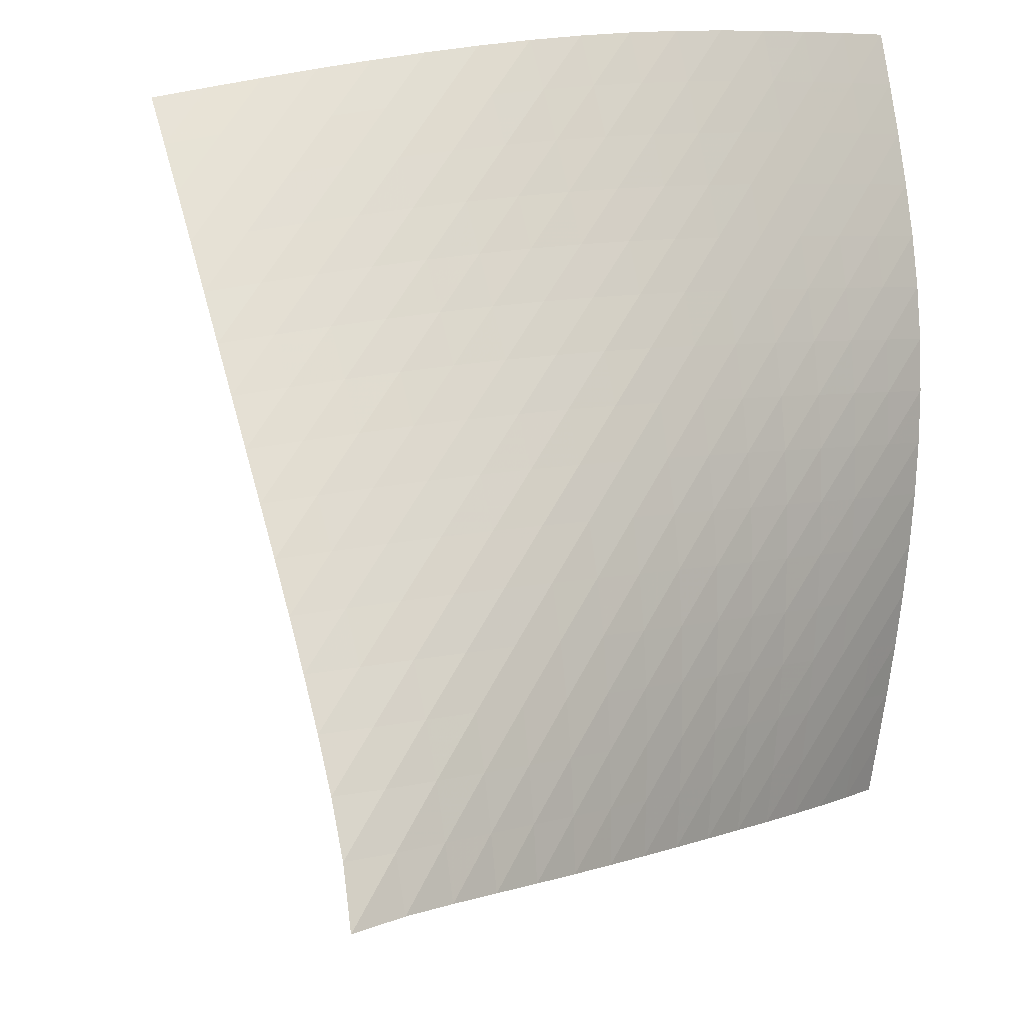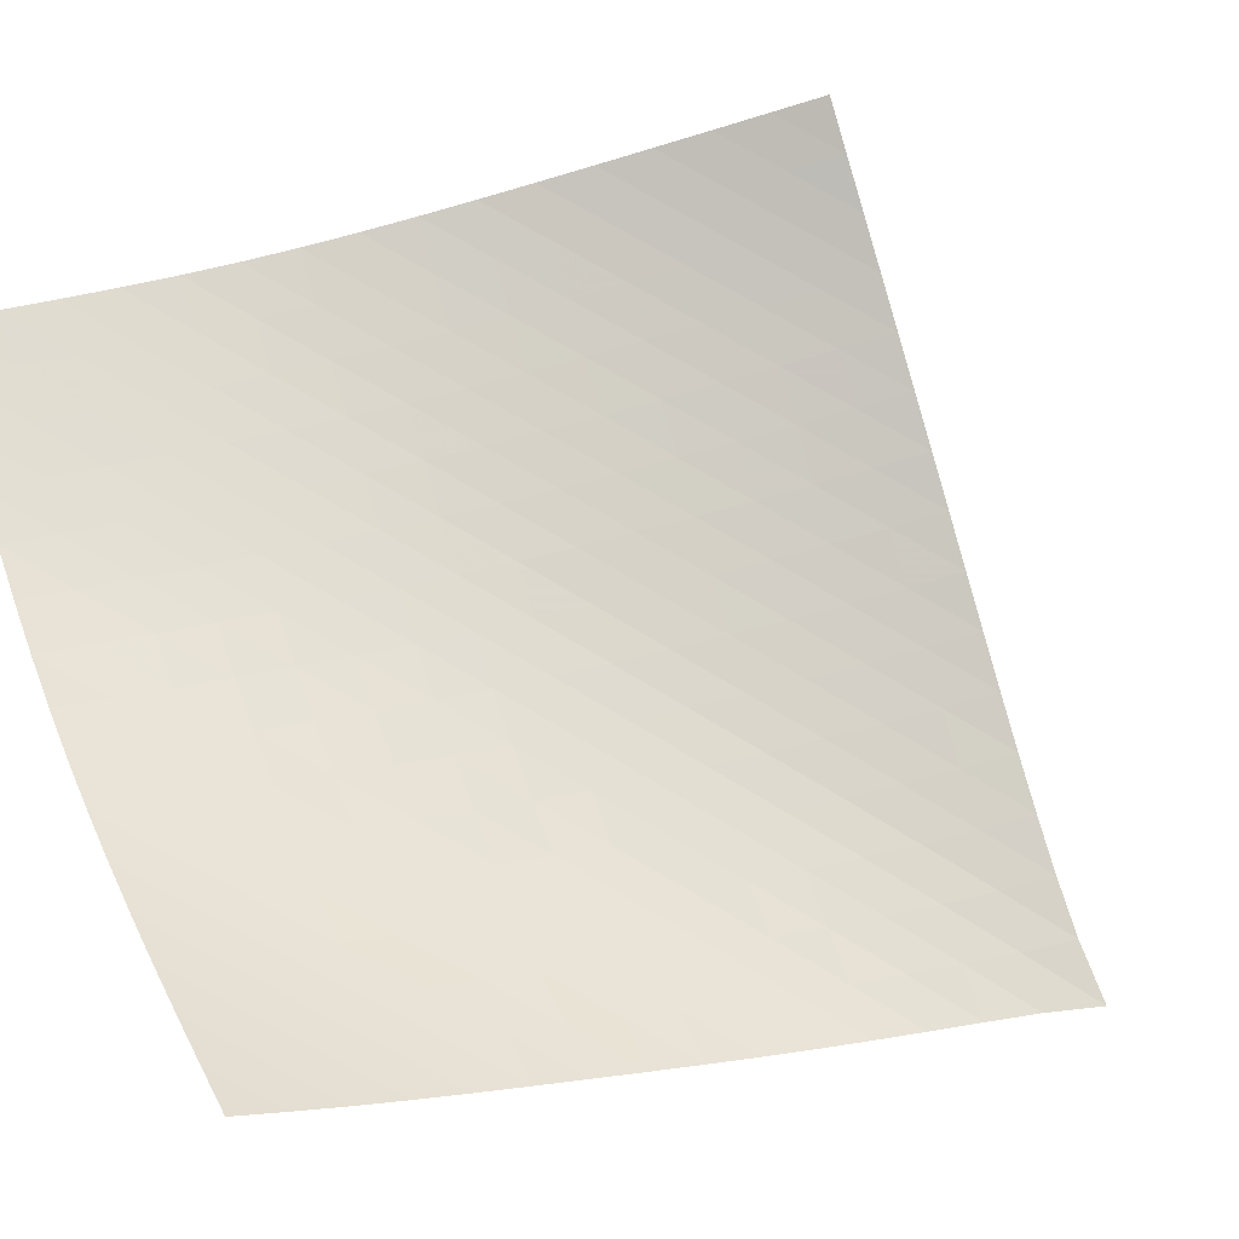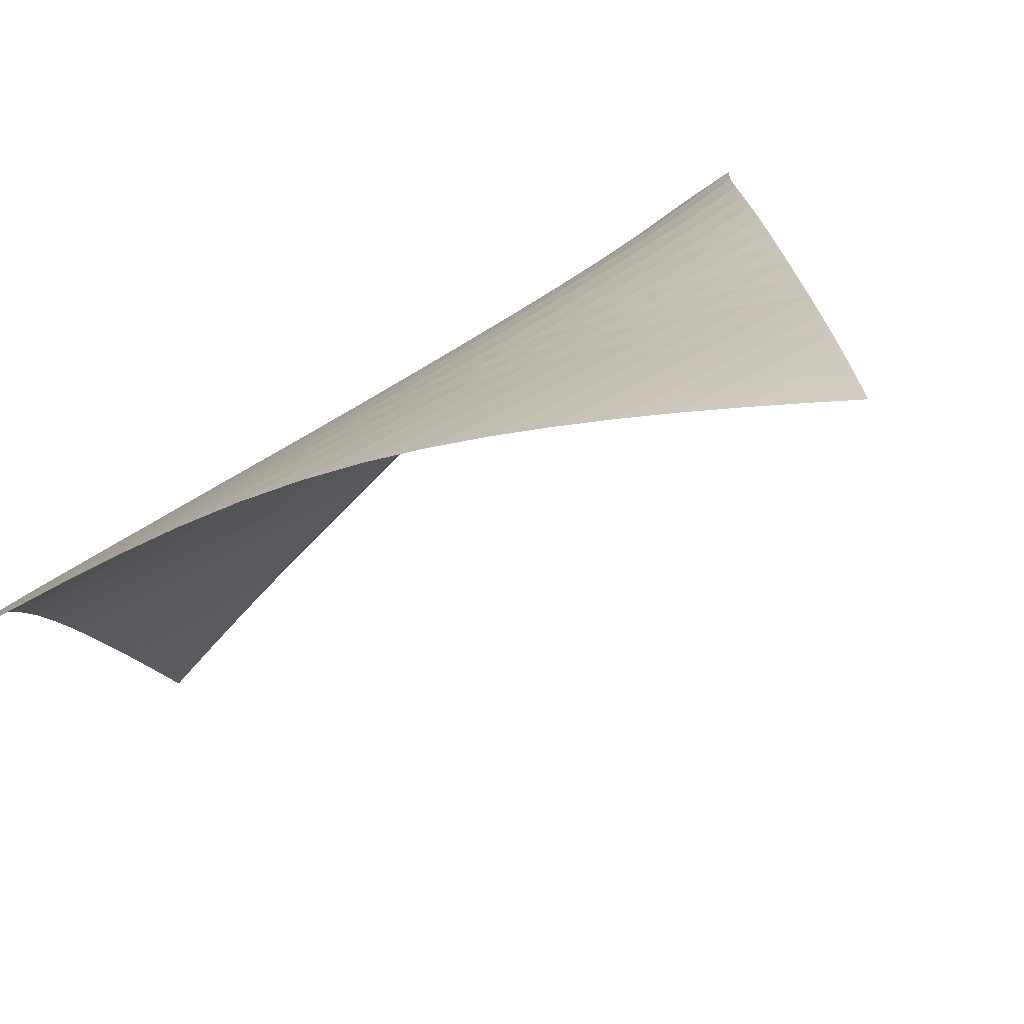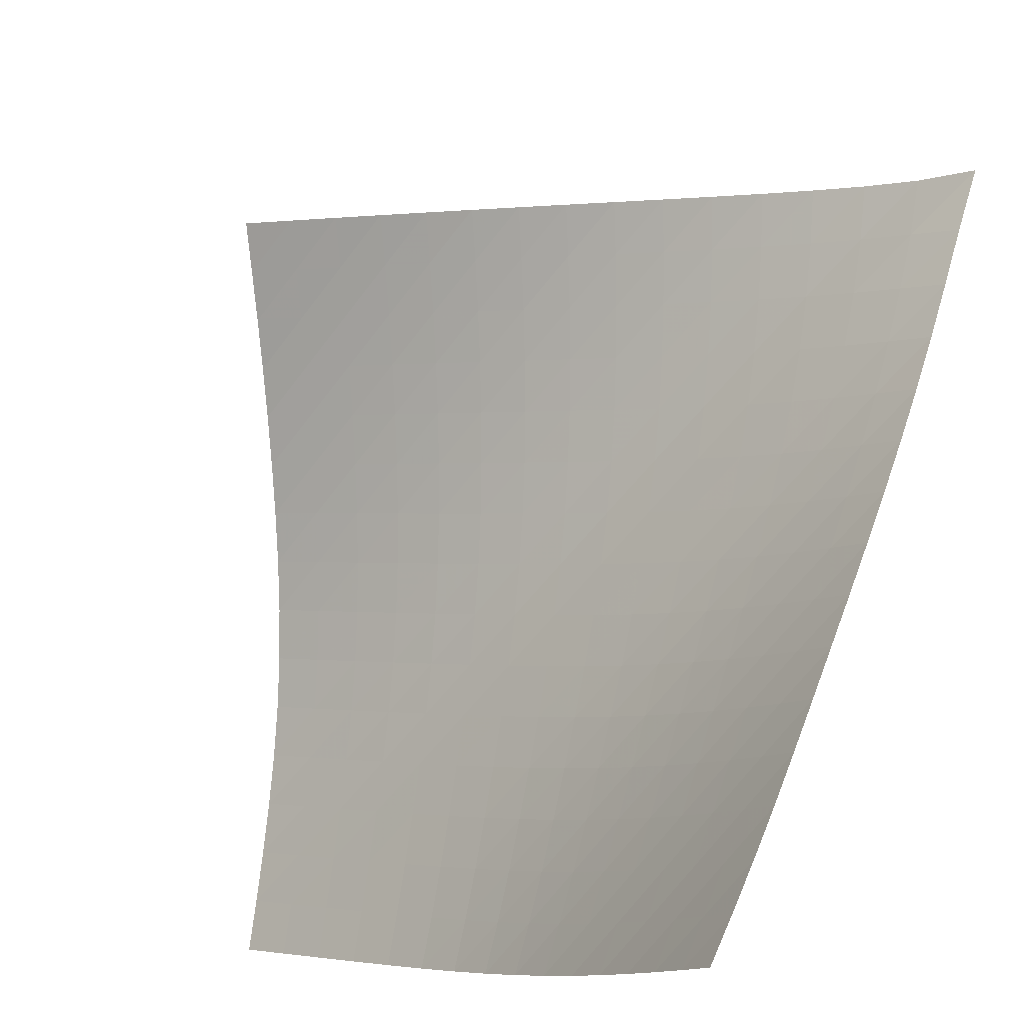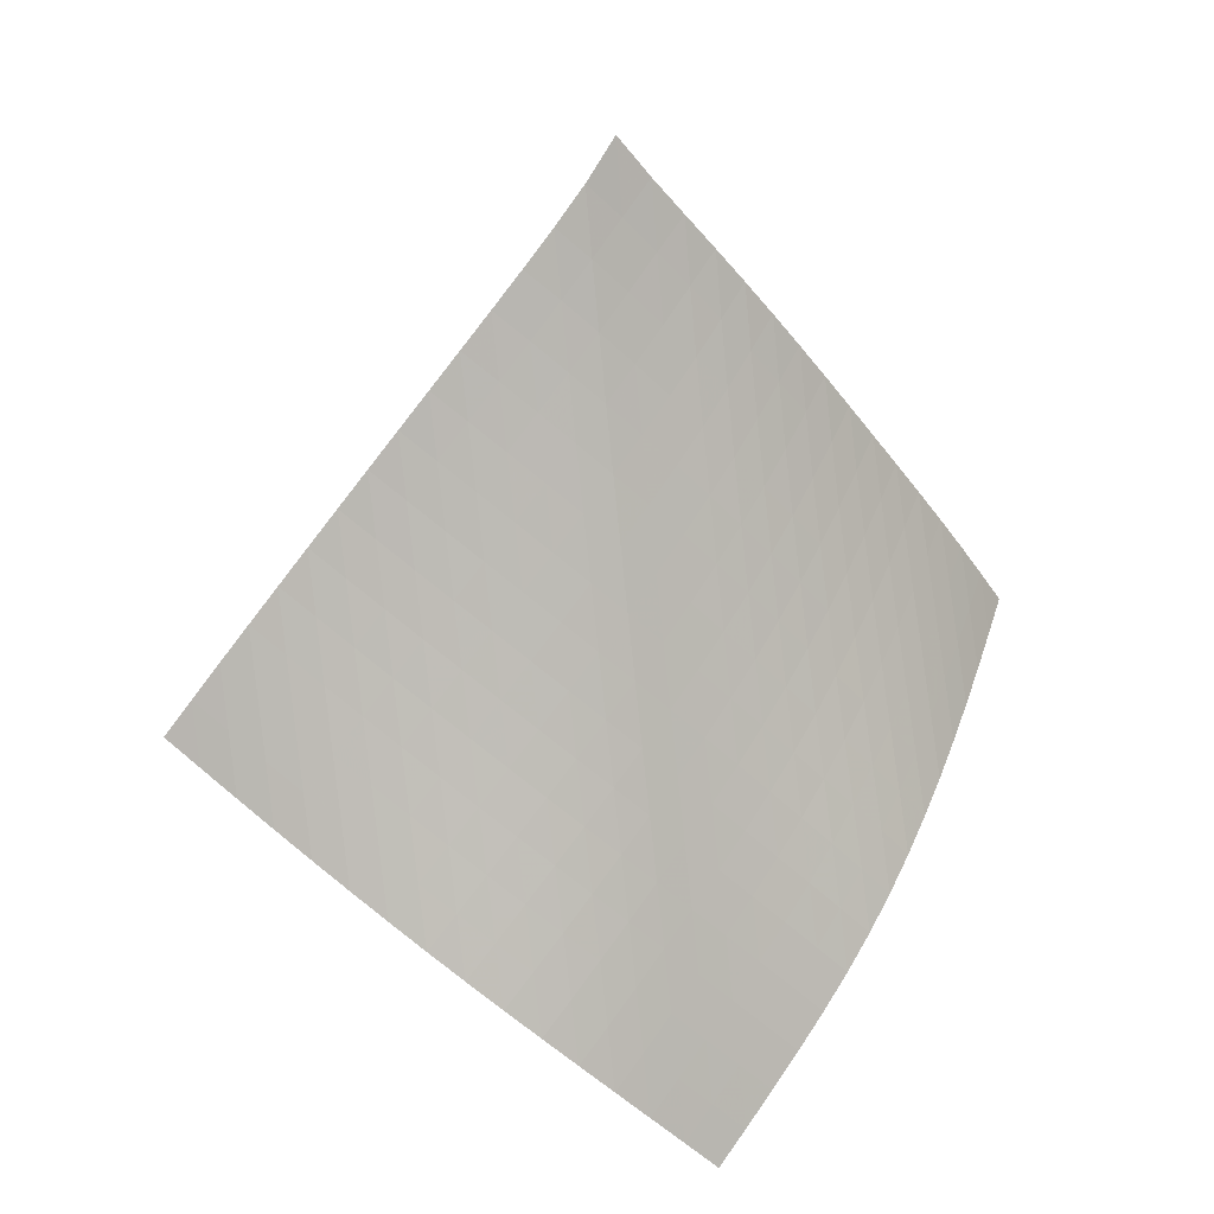
<metadata>
{"format":"obj","ext":"obj","renderer":"f3d","projection":"perspective","resolution":1024,"background":"white","views":[{"elev":43.3,"azim":-164.0,"up":"+Z"},{"elev":-66.1,"azim":50.3,"up":"+Z"},{"elev":45.4,"azim":27.0,"up":"+Z"},{"elev":-78.9,"azim":128.5,"up":"+Z"},{"elev":22.9,"azim":-67.0,"up":"+Y"}]}
</metadata>
<code>
v -6.505 -0.04517 6.505
v -0.1622 -10.27 12.25
v -12.25 -10.27 0.1622
v -10.1 -18.15 10.1
v -11.94 -9.593 0.6027
v -11.63 -8.914 1.042
v -11.3 -8.238 1.478
v -10.95 -7.565 1.913
v -10.6 -6.894 2.347
v -10.25 -6.222 2.782
v -9.89 -5.55 3.218
v -9.53 -4.878 3.655
v -9.161 -4.207 4.09
v -8.779 -3.537 4.522
v -8.38 -2.869 4.947
v -7.96 -2.199 5.363
v -7.515 -1.522 5.768
v -7.035 -0.8229 6.154
v -6.154 -0.8229 7.035
v -5.768 -1.522 7.515
v -5.363 -2.199 7.96
v -4.947 -2.869 8.38
v -4.522 -3.537 8.779
v -4.09 -4.207 9.161
v -3.655 -4.878 9.53
v -3.218 -5.55 9.89
v -2.782 -6.222 10.25
v -2.347 -6.894 10.6
v -1.913 -7.565 10.95
v -1.478 -8.238 11.3
v -1.042 -8.914 11.63
v -0.6027 -9.593 11.94
v -0.8918 -10.74 12.26
v -1.621 -11.21 12.26
v -2.347 -11.69 12.25
v -3.07 -12.17 12.23
v -3.788 -12.66 12.18
v -4.499 -13.15 12.12
v -5.201 -13.66 12.02
v -5.888 -14.17 11.9
v -6.555 -14.71 11.73
v -7.197 -15.26 11.52
v -7.813 -15.82 11.28
v -8.405 -16.39 11.01
v -8.981 -16.97 10.71
v -9.544 -17.56 10.41
v -10.41 -17.56 9.544
v -10.71 -16.97 8.981
v -11.01 -16.39 8.405
v -11.28 -15.82 7.813
v -11.52 -15.26 7.197
v -11.73 -14.71 6.555
v -11.9 -14.17 5.888
v -12.02 -13.66 5.201
v -12.12 -13.15 4.499
v -12.18 -12.66 3.788
v -12.23 -12.17 3.07
v -12.25 -11.69 2.347
v -12.26 -11.21 1.621
v -12.26 -10.74 0.8918
v -6.715 -1.438 6.715
v -7.235 -2.094 6.365
v -7.719 -2.752 5.988
v -8.174 -3.41 5.593
v -8.605 -4.068 5.184
v -9.015 -4.729 4.766
v -9.408 -5.392 4.342
v -9.79 -6.057 3.914
v -10.16 -6.722 3.485
v -10.54 -7.387 3.056
v -10.91 -8.052 2.628
v -11.27 -8.718 2.199
v -11.62 -9.388 1.767
v -11.94 -10.06 1.331
v -6.365 -2.094 7.235
v -6.926 -2.703 6.926
v -7.452 -3.331 6.586
v -7.945 -3.968 6.218
v -8.408 -4.613 5.831
v -8.847 -5.263 5.429
v -9.266 -5.916 5.018
v -9.67 -6.572 4.6
v -10.06 -7.23 4.18
v -10.46 -7.888 3.759
v -10.84 -8.546 3.338
v -11.22 -9.206 2.915
v -11.59 -9.869 2.489
v -11.93 -10.54 2.057
v -5.988 -2.752 7.719
v -6.586 -3.331 7.452
v -7.151 -3.93 7.151
v -7.683 -4.546 6.818
v -8.182 -5.173 6.457
v -8.653 -5.808 6.076
v -9.099 -6.451 5.681
v -9.527 -7.098 5.276
v -9.943 -7.747 4.865
v -10.35 -8.398 4.453
v -10.76 -9.048 4.039
v -11.16 -9.701 3.624
v -11.54 -10.36 3.205
v -11.91 -11.02 2.779
v -5.593 -3.41 8.174
v -6.218 -3.968 7.945
v -6.818 -4.546 7.683
v -7.386 -5.14 7.386
v -7.922 -5.748 7.057
v -8.426 -6.368 6.701
v -8.903 -6.998 6.326
v -9.358 -7.634 5.936
v -9.797 -8.274 5.538
v -10.23 -8.916 5.136
v -10.65 -9.559 4.732
v -11.07 -10.2 4.326
v -11.48 -10.85 3.914
v -11.86 -11.51 3.496
v -5.184 -4.068 8.605
v -5.831 -4.613 8.408
v -6.457 -5.173 8.182
v -7.057 -5.748 7.922
v -7.627 -6.339 7.627
v -8.165 -6.943 7.301
v -8.674 -7.558 6.949
v -9.158 -8.182 6.579
v -9.622 -8.812 6.197
v -10.08 -9.445 5.807
v -10.52 -10.08 5.414
v -10.96 -10.72 5.018
v -11.39 -11.36 4.616
v -11.8 -12 4.206
v -4.766 -4.729 9.015
v -5.429 -5.263 8.847
v -6.076 -5.808 8.653
v -6.701 -6.368 8.426
v -7.301 -6.943 8.165
v -7.871 -7.531 7.871
v -8.411 -8.132 7.547
v -8.925 -8.743 7.199
v -9.417 -9.361 6.836
v -9.895 -9.984 6.462
v -10.36 -10.61 6.082
v -10.82 -11.24 5.698
v -11.27 -11.87 5.307
v -11.71 -12.51 4.908
v -4.342 -5.392 9.408
v -5.018 -5.916 9.266
v -5.681 -6.451 9.099
v -6.326 -6.998 8.903
v -6.949 -7.558 8.674
v -7.547 -8.132 8.411
v -8.117 -8.719 8.117
v -8.66 -9.317 7.795
v -9.18 -9.923 7.453
v -9.683 -10.54 7.098
v -10.17 -11.15 6.733
v -10.66 -11.77 6.363
v -11.13 -12.39 5.986
v -11.59 -13.02 5.599
v -3.914 -6.057 9.79
v -4.6 -6.572 9.67
v -5.276 -7.098 9.527
v -5.936 -7.634 9.358
v -6.579 -8.182 9.158
v -7.199 -8.743 8.925
v -7.795 -9.317 8.66
v -8.365 -9.902 8.365
v -8.912 -10.5 8.047
v -9.439 -11.1 7.711
v -9.954 -11.71 7.363
v -10.46 -12.32 7.008
v -10.96 -12.93 6.646
v -11.44 -13.55 6.273
v -3.485 -6.722 10.16
v -4.18 -7.23 10.06
v -4.865 -7.747 9.943
v -5.538 -8.274 9.797
v -6.197 -8.812 9.622
v -6.836 -9.361 9.417
v -7.453 -9.923 9.18
v -8.047 -10.5 8.912
v -8.616 -11.08 8.616
v -9.166 -11.68 8.3
v -9.701 -12.27 7.97
v -10.23 -12.88 7.631
v -10.74 -13.48 7.283
v -11.25 -14.09 6.926
v -3.056 -7.387 10.54
v -3.759 -7.888 10.46
v -4.453 -8.398 10.35
v -5.136 -8.916 10.23
v -5.807 -9.445 10.08
v -6.462 -9.984 9.895
v -7.098 -10.54 9.683
v -7.711 -11.1 9.439
v -8.3 -11.68 9.166
v -8.869 -12.26 8.869
v -9.421 -12.85 8.555
v -9.963 -13.45 8.229
v -10.5 -14.04 7.896
v -11.02 -14.65 7.553
v -2.628 -8.052 10.91
v -3.338 -8.546 10.84
v -4.039 -9.048 10.76
v -4.732 -9.559 10.65
v -5.414 -10.08 10.52
v -6.082 -10.61 10.36
v -6.733 -11.15 10.17
v -7.363 -11.71 9.954
v -7.97 -12.27 9.701
v -8.555 -12.85 9.421
v -9.121 -13.44 9.121
v -9.675 -14.03 8.808
v -10.22 -14.62 8.485
v -10.76 -15.22 8.154
v -2.199 -8.718 11.27
v -2.915 -9.206 11.22
v -3.624 -9.701 11.16
v -4.326 -10.2 11.07
v -5.018 -10.72 10.96
v -5.698 -11.24 10.82
v -6.363 -11.77 10.66
v -7.008 -12.32 10.46
v -7.631 -12.88 10.23
v -8.229 -13.45 9.963
v -8.808 -14.03 9.675
v -9.371 -14.61 9.371
v -9.925 -15.2 9.058
v -10.47 -15.79 8.736
v -1.767 -9.388 11.62
v -2.489 -9.869 11.59
v -3.205 -10.36 11.54
v -3.914 -10.85 11.48
v -4.616 -11.36 11.39
v -5.307 -11.87 11.27
v -5.986 -12.39 11.13
v -6.646 -12.93 10.96
v -7.283 -13.48 10.74
v -7.896 -14.04 10.5
v -8.485 -14.62 10.22
v -9.058 -15.2 9.925
v -9.619 -15.79 9.619
v -10.17 -16.38 9.303
v -1.331 -10.06 11.94
v -2.057 -10.54 11.93
v -2.779 -11.02 11.91
v -3.496 -11.51 11.86
v -4.206 -12 11.8
v -4.908 -12.51 11.71
v -5.599 -13.02 11.59
v -6.273 -13.55 11.44
v -6.926 -14.09 11.25
v -7.553 -14.65 11.02
v -8.154 -15.22 10.76
v -8.736 -15.79 10.47
v -9.303 -16.38 10.17
v -9.861 -16.97 9.861
f 256 46 4
f 256 4 47
f 5 74 60
f 5 60 3
f 74 88 59
f 74 59 60
f 88 102 58
f 88 58 59
f 102 116 57
f 102 57 58
f 116 130 56
f 116 56 57
f 130 144 55
f 130 55 56
f 144 158 54
f 144 54 55
f 158 172 53
f 158 53 54
f 172 186 52
f 172 52 53
f 186 200 51
f 186 51 52
f 200 214 50
f 200 50 51
f 214 228 49
f 214 49 50
f 228 242 48
f 228 48 49
f 242 256 47
f 242 47 48
f 1 19 61
f 1 61 18
f 18 61 62
f 18 62 17
f 17 62 63
f 17 63 16
f 16 63 64
f 16 64 15
f 15 64 65
f 15 65 14
f 14 65 66
f 14 66 13
f 13 66 67
f 13 67 12
f 12 67 68
f 12 68 11
f 11 68 69
f 11 69 10
f 10 69 70
f 10 70 9
f 9 70 71
f 9 71 8
f 8 71 72
f 8 72 7
f 7 72 73
f 7 73 6
f 6 73 74
f 6 74 5
f 19 20 75
f 19 75 61
f 61 75 76
f 61 76 62
f 62 76 77
f 62 77 63
f 63 77 78
f 63 78 64
f 64 78 79
f 64 79 65
f 65 79 80
f 65 80 66
f 66 80 81
f 66 81 67
f 67 81 82
f 67 82 68
f 68 82 83
f 68 83 69
f 69 83 84
f 69 84 70
f 70 84 85
f 70 85 71
f 71 85 86
f 71 86 72
f 72 86 87
f 72 87 73
f 73 87 88
f 73 88 74
f 20 21 89
f 20 89 75
f 75 89 90
f 75 90 76
f 76 90 91
f 76 91 77
f 77 91 92
f 77 92 78
f 78 92 93
f 78 93 79
f 79 93 94
f 79 94 80
f 80 94 95
f 80 95 81
f 81 95 96
f 81 96 82
f 82 96 97
f 82 97 83
f 83 97 98
f 83 98 84
f 84 98 99
f 84 99 85
f 85 99 100
f 85 100 86
f 86 100 101
f 86 101 87
f 87 101 102
f 87 102 88
f 21 22 103
f 21 103 89
f 89 103 104
f 89 104 90
f 90 104 105
f 90 105 91
f 91 105 106
f 91 106 92
f 92 106 107
f 92 107 93
f 93 107 108
f 93 108 94
f 94 108 109
f 94 109 95
f 95 109 110
f 95 110 96
f 96 110 111
f 96 111 97
f 97 111 112
f 97 112 98
f 98 112 113
f 98 113 99
f 99 113 114
f 99 114 100
f 100 114 115
f 100 115 101
f 101 115 116
f 101 116 102
f 22 23 117
f 22 117 103
f 103 117 118
f 103 118 104
f 104 118 119
f 104 119 105
f 105 119 120
f 105 120 106
f 106 120 121
f 106 121 107
f 107 121 122
f 107 122 108
f 108 122 123
f 108 123 109
f 109 123 124
f 109 124 110
f 110 124 125
f 110 125 111
f 111 125 126
f 111 126 112
f 112 126 127
f 112 127 113
f 113 127 128
f 113 128 114
f 114 128 129
f 114 129 115
f 115 129 130
f 115 130 116
f 23 24 131
f 23 131 117
f 117 131 132
f 117 132 118
f 118 132 133
f 118 133 119
f 119 133 134
f 119 134 120
f 120 134 135
f 120 135 121
f 121 135 136
f 121 136 122
f 122 136 137
f 122 137 123
f 123 137 138
f 123 138 124
f 124 138 139
f 124 139 125
f 125 139 140
f 125 140 126
f 126 140 141
f 126 141 127
f 127 141 142
f 127 142 128
f 128 142 143
f 128 143 129
f 129 143 144
f 129 144 130
f 24 25 145
f 24 145 131
f 131 145 146
f 131 146 132
f 132 146 147
f 132 147 133
f 133 147 148
f 133 148 134
f 134 148 149
f 134 149 135
f 135 149 150
f 135 150 136
f 136 150 151
f 136 151 137
f 137 151 152
f 137 152 138
f 138 152 153
f 138 153 139
f 139 153 154
f 139 154 140
f 140 154 155
f 140 155 141
f 141 155 156
f 141 156 142
f 142 156 157
f 142 157 143
f 143 157 158
f 143 158 144
f 25 26 159
f 25 159 145
f 145 159 160
f 145 160 146
f 146 160 161
f 146 161 147
f 147 161 162
f 147 162 148
f 148 162 163
f 148 163 149
f 149 163 164
f 149 164 150
f 150 164 165
f 150 165 151
f 151 165 166
f 151 166 152
f 152 166 167
f 152 167 153
f 153 167 168
f 153 168 154
f 154 168 169
f 154 169 155
f 155 169 170
f 155 170 156
f 156 170 171
f 156 171 157
f 157 171 172
f 157 172 158
f 26 27 173
f 26 173 159
f 159 173 174
f 159 174 160
f 160 174 175
f 160 175 161
f 161 175 176
f 161 176 162
f 162 176 177
f 162 177 163
f 163 177 178
f 163 178 164
f 164 178 179
f 164 179 165
f 165 179 180
f 165 180 166
f 166 180 181
f 166 181 167
f 167 181 182
f 167 182 168
f 168 182 183
f 168 183 169
f 169 183 184
f 169 184 170
f 170 184 185
f 170 185 171
f 171 185 186
f 171 186 172
f 27 28 187
f 27 187 173
f 173 187 188
f 173 188 174
f 174 188 189
f 174 189 175
f 175 189 190
f 175 190 176
f 176 190 191
f 176 191 177
f 177 191 192
f 177 192 178
f 178 192 193
f 178 193 179
f 179 193 194
f 179 194 180
f 180 194 195
f 180 195 181
f 181 195 196
f 181 196 182
f 182 196 197
f 182 197 183
f 183 197 198
f 183 198 184
f 184 198 199
f 184 199 185
f 185 199 200
f 185 200 186
f 28 29 201
f 28 201 187
f 187 201 202
f 187 202 188
f 188 202 203
f 188 203 189
f 189 203 204
f 189 204 190
f 190 204 205
f 190 205 191
f 191 205 206
f 191 206 192
f 192 206 207
f 192 207 193
f 193 207 208
f 193 208 194
f 194 208 209
f 194 209 195
f 195 209 210
f 195 210 196
f 196 210 211
f 196 211 197
f 197 211 212
f 197 212 198
f 198 212 213
f 198 213 199
f 199 213 214
f 199 214 200
f 29 30 215
f 29 215 201
f 201 215 216
f 201 216 202
f 202 216 217
f 202 217 203
f 203 217 218
f 203 218 204
f 204 218 219
f 204 219 205
f 205 219 220
f 205 220 206
f 206 220 221
f 206 221 207
f 207 221 222
f 207 222 208
f 208 222 223
f 208 223 209
f 209 223 224
f 209 224 210
f 210 224 225
f 210 225 211
f 211 225 226
f 211 226 212
f 212 226 227
f 212 227 213
f 213 227 228
f 213 228 214
f 30 31 229
f 30 229 215
f 215 229 230
f 215 230 216
f 216 230 231
f 216 231 217
f 217 231 232
f 217 232 218
f 218 232 233
f 218 233 219
f 219 233 234
f 219 234 220
f 220 234 235
f 220 235 221
f 221 235 236
f 221 236 222
f 222 236 237
f 222 237 223
f 223 237 238
f 223 238 224
f 224 238 239
f 224 239 225
f 225 239 240
f 225 240 226
f 226 240 241
f 226 241 227
f 227 241 242
f 227 242 228
f 31 32 243
f 31 243 229
f 229 243 244
f 229 244 230
f 230 244 245
f 230 245 231
f 231 245 246
f 231 246 232
f 232 246 247
f 232 247 233
f 233 247 248
f 233 248 234
f 234 248 249
f 234 249 235
f 235 249 250
f 235 250 236
f 236 250 251
f 236 251 237
f 237 251 252
f 237 252 238
f 238 252 253
f 238 253 239
f 239 253 254
f 239 254 240
f 240 254 255
f 240 255 241
f 241 255 256
f 241 256 242
f 32 2 33
f 32 33 243
f 243 33 34
f 243 34 244
f 244 34 35
f 244 35 245
f 245 35 36
f 245 36 246
f 246 36 37
f 246 37 247
f 247 37 38
f 247 38 248
f 248 38 39
f 248 39 249
f 249 39 40
f 249 40 250
f 250 40 41
f 250 41 251
f 251 41 42
f 251 42 252
f 252 42 43
f 252 43 253
f 253 43 44
f 253 44 254
f 254 44 45
f 254 45 255
f 255 45 46
f 255 46 256

</code>
